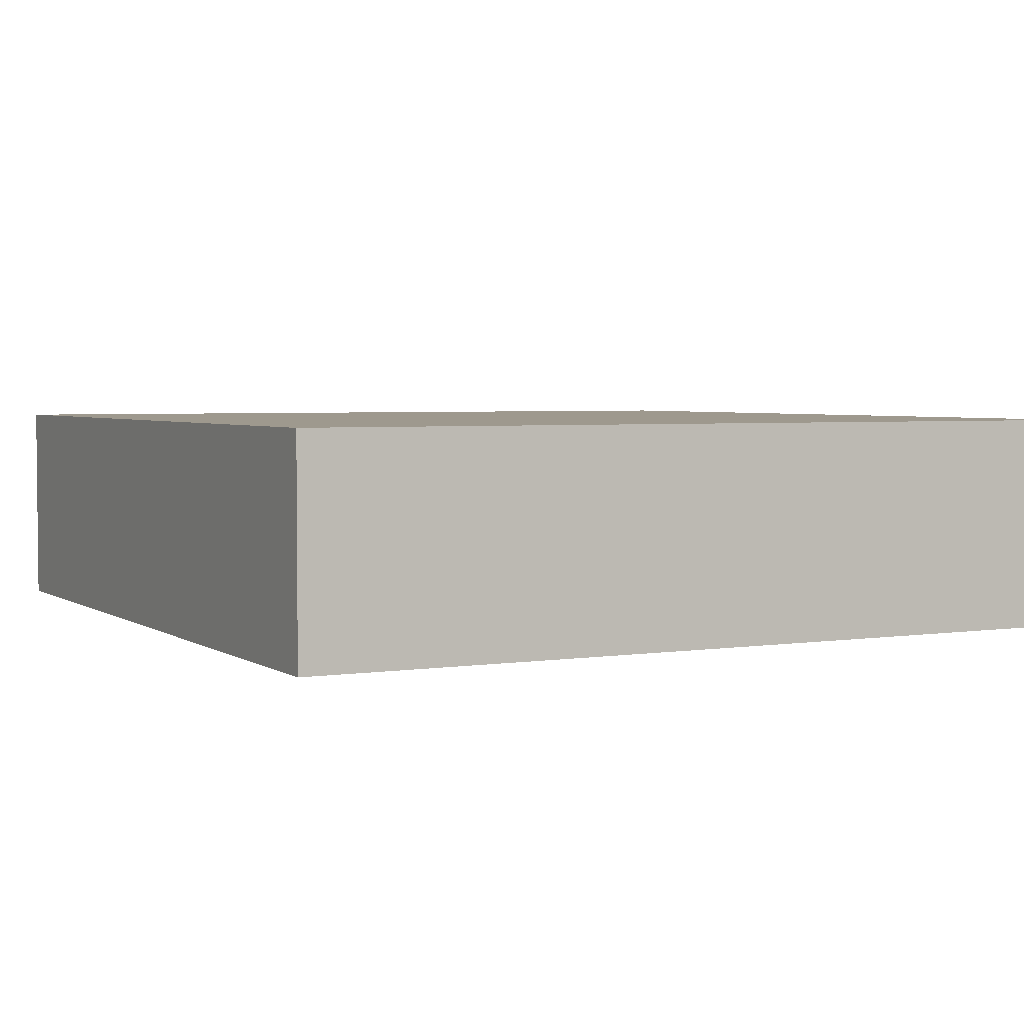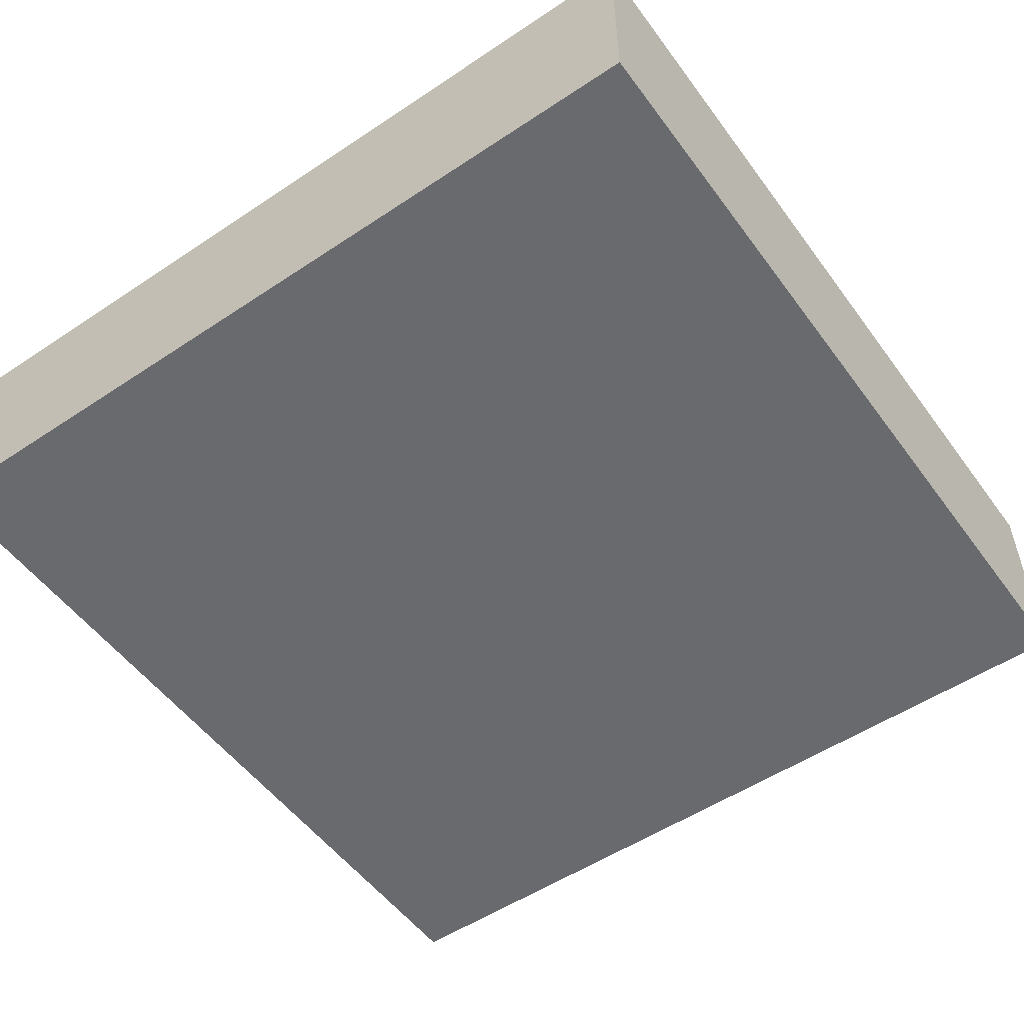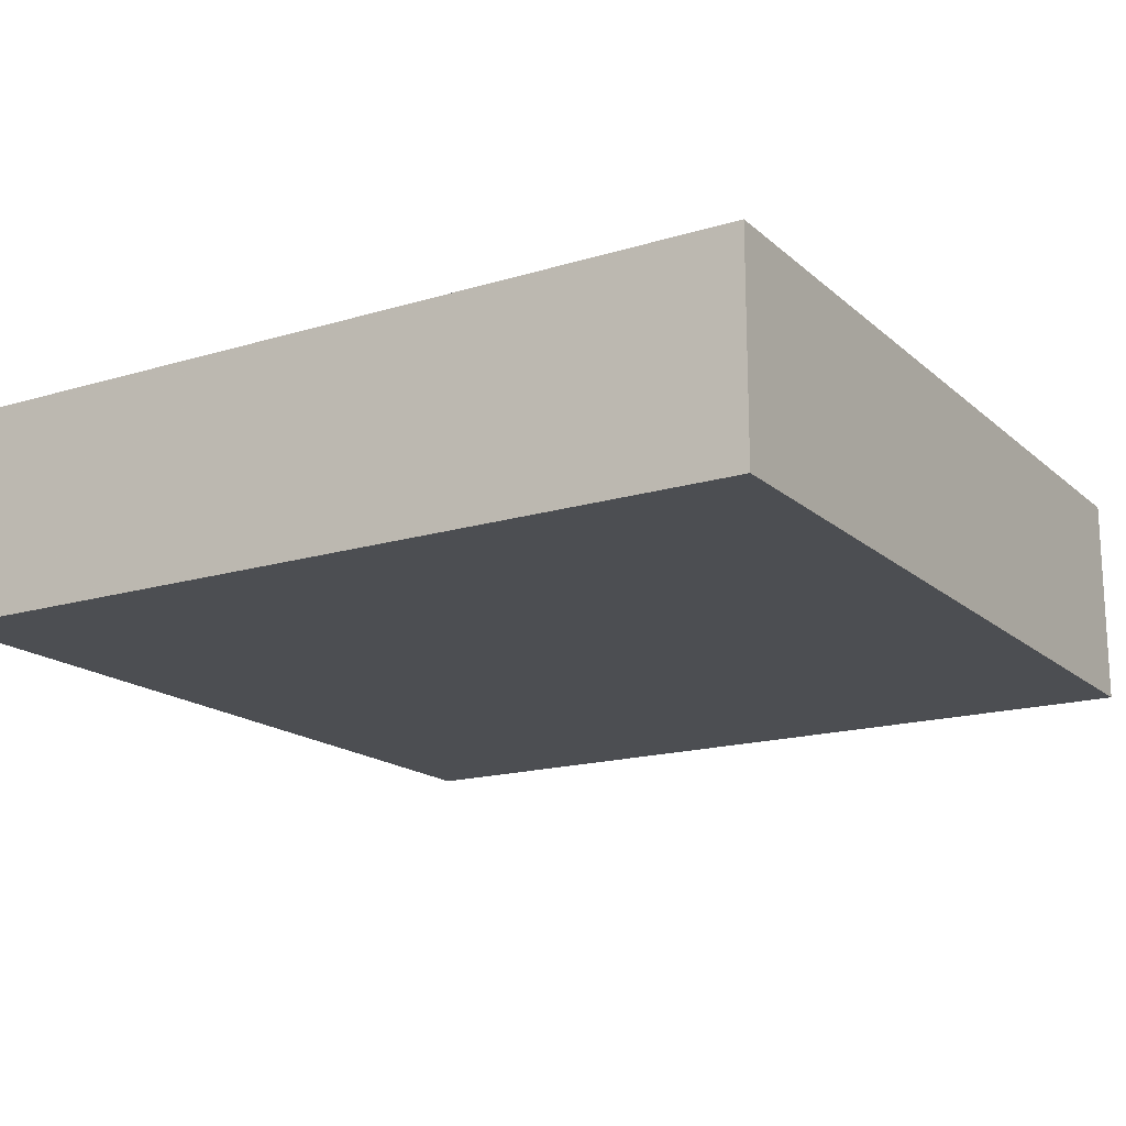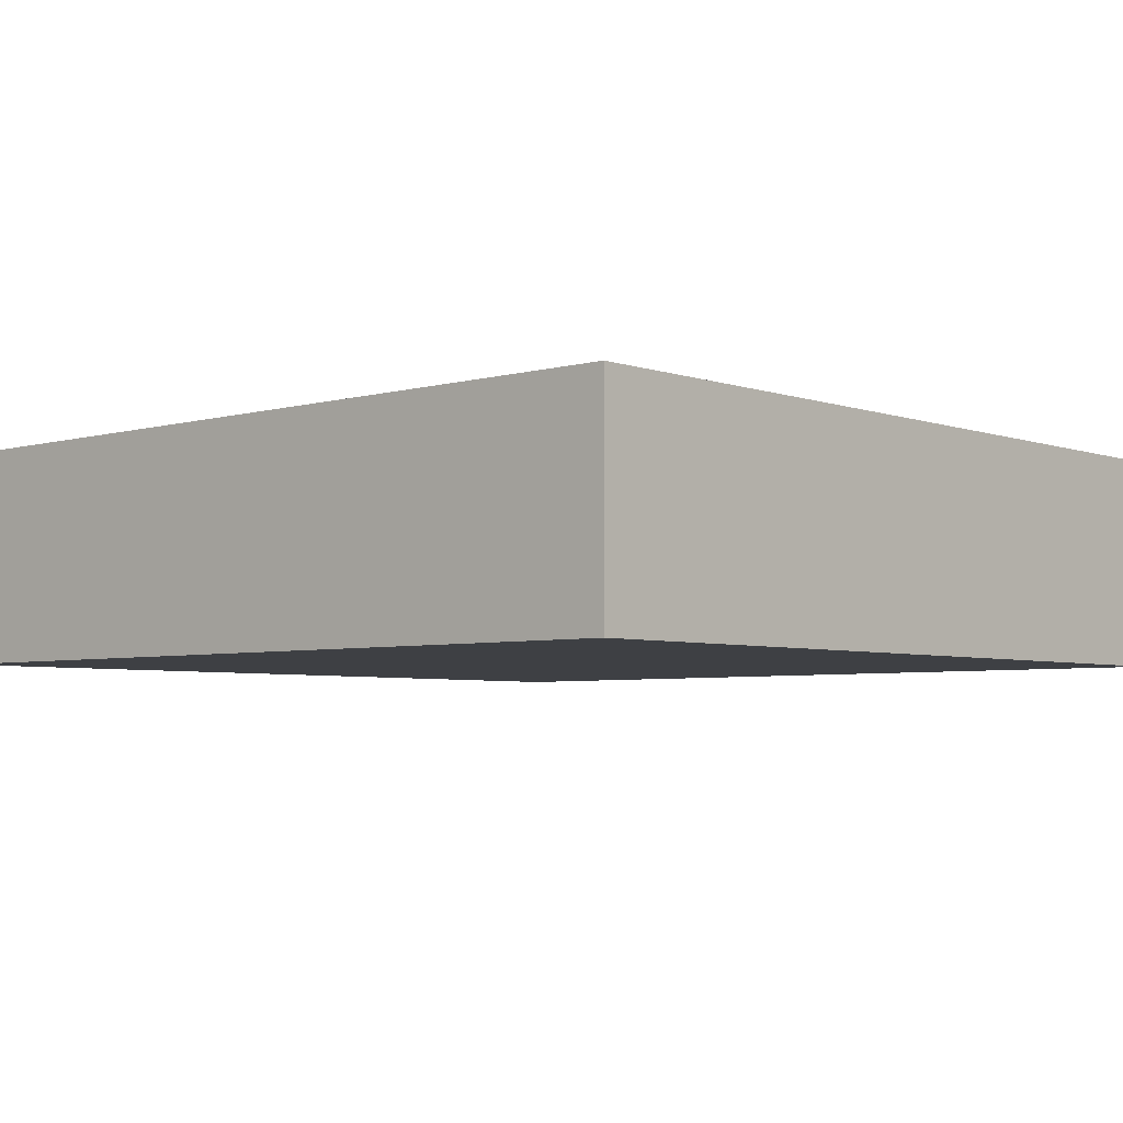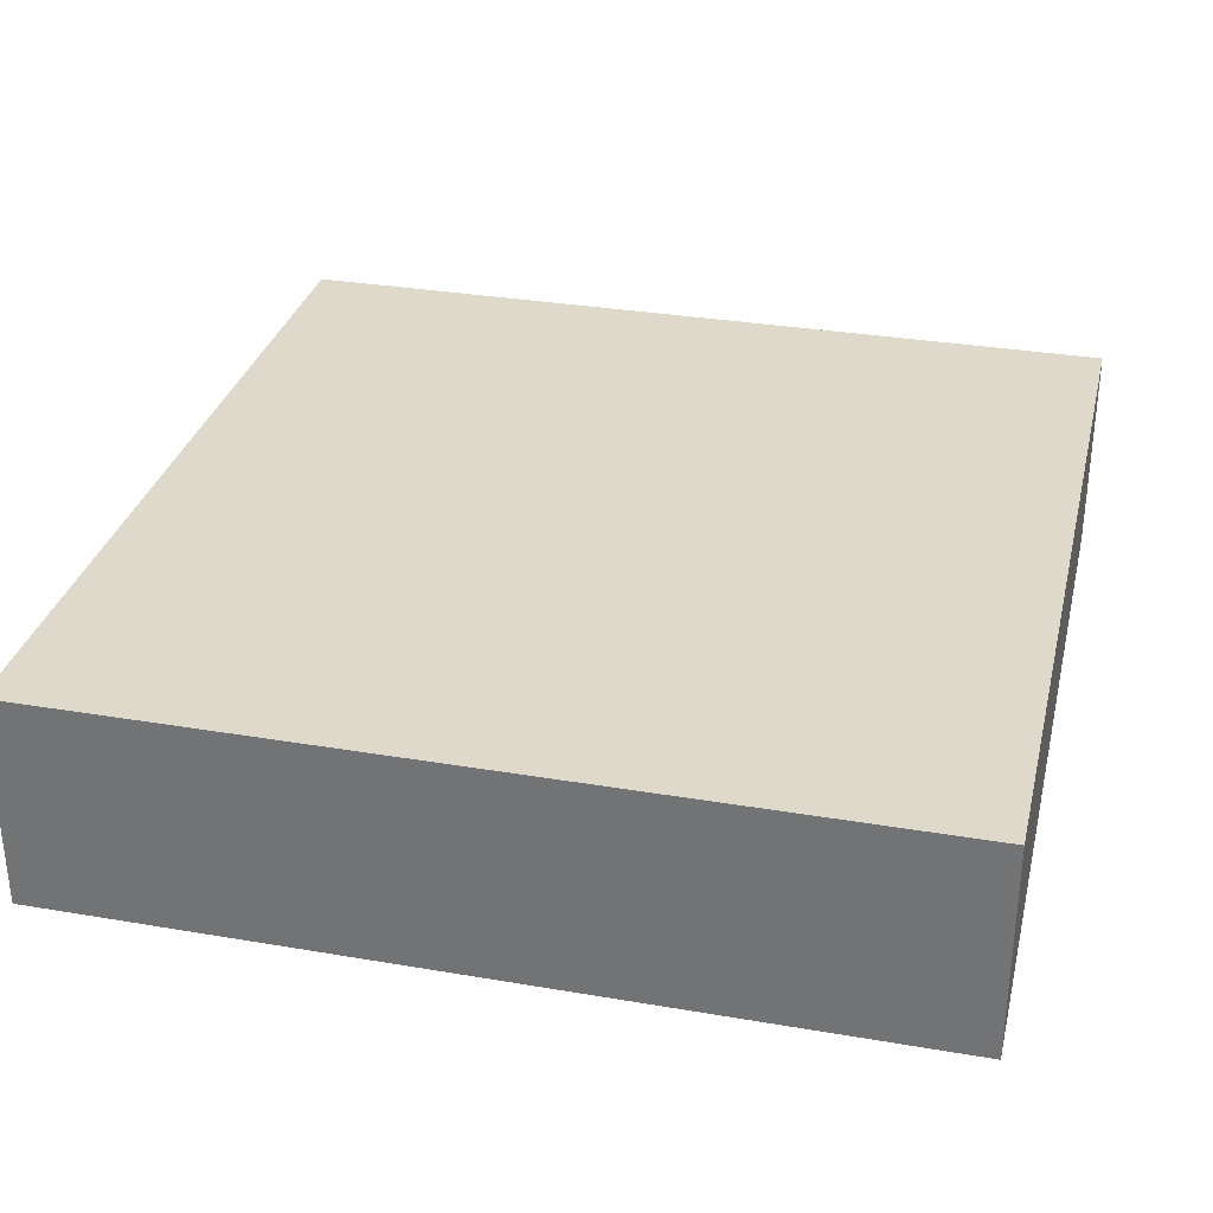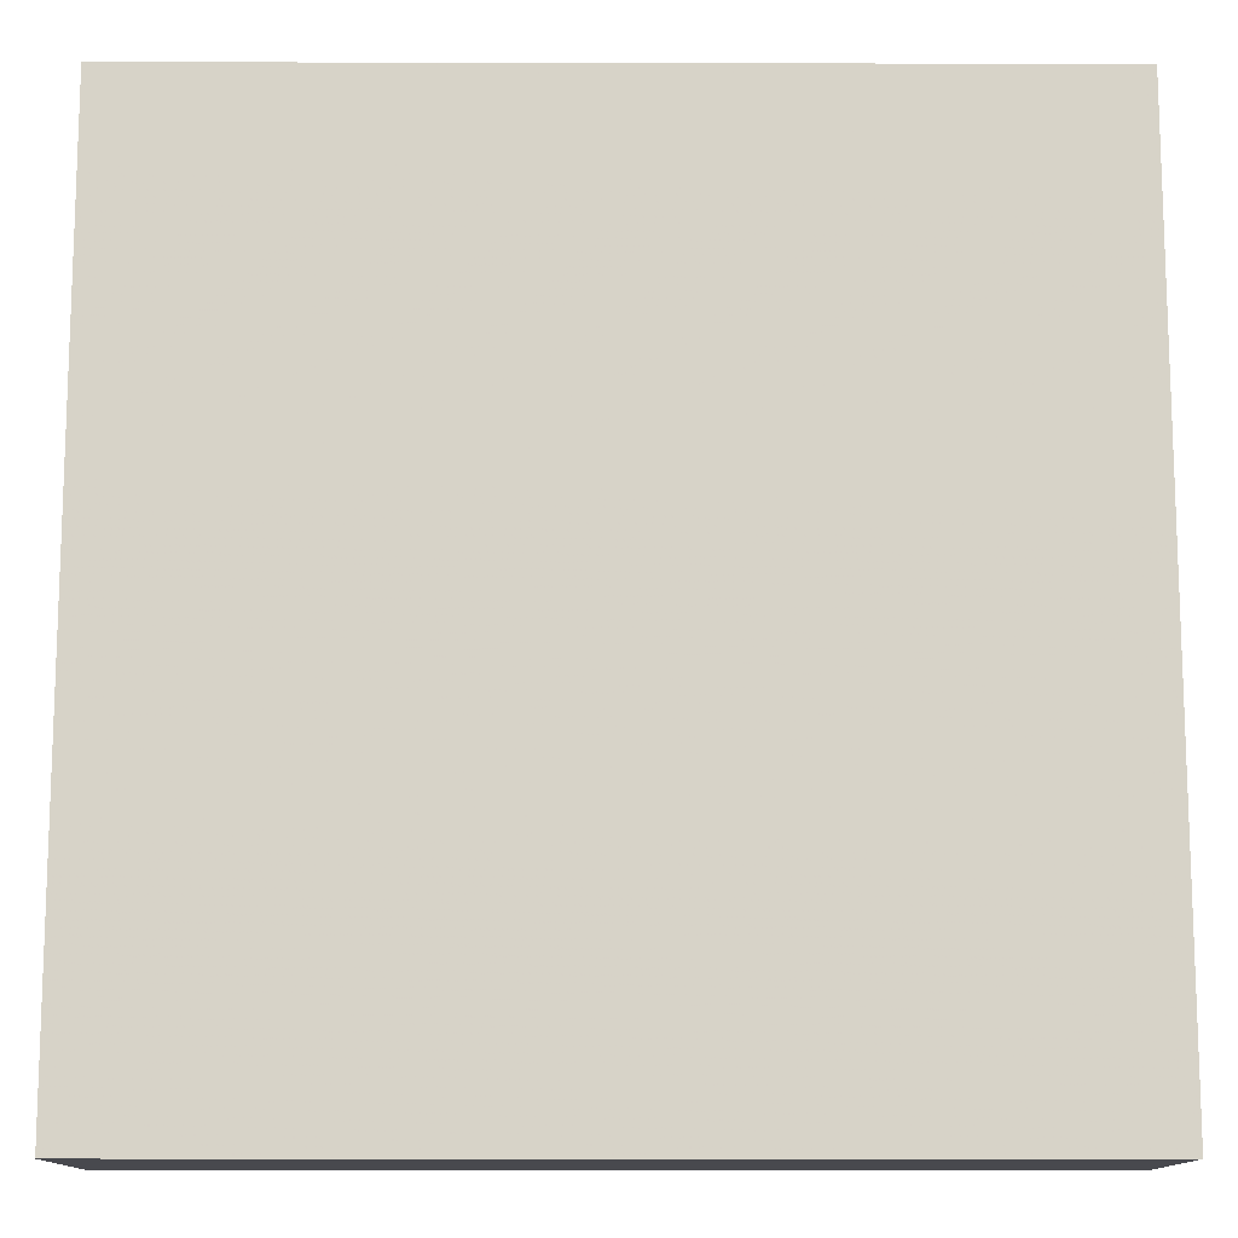
<metadata>
{"format":"obj","ext":"obj","renderer":"f3d","projection":"perspective","resolution":1024,"background":"white","views":[{"elev":3.5,"azim":-117.4,"up":"+Y"},{"elev":-53.1,"azim":-144.5,"up":"+Y"},{"elev":-17.0,"azim":-58.7,"up":"+Y"},{"elev":-4.6,"azim":-48.0,"up":"+Y"},{"elev":31.7,"azim":-166.5,"up":"+Y"},{"elev":-12.6,"azim":-0.3,"up":"+Z"}]}
</metadata>
<code>
v 0.05113 0.00635 0.0254
v 0.05113 0 0.0254
v 0.05113 0 -0
v 0.02582 0.00635 -0
v 0.02582 0.00635 0.0254
v 0.02582 0 -0
v 0.05113 0.00635 -0
v 0.02582 0 0.0254
f 1 2 3
f 5 2 1
f 5 1 4
f 6 3 2
f 6 4 3
f 6 5 4
f 7 1 3
f 7 3 4
f 7 4 1
f 8 6 2
f 8 2 5
f 8 5 6

</code>
